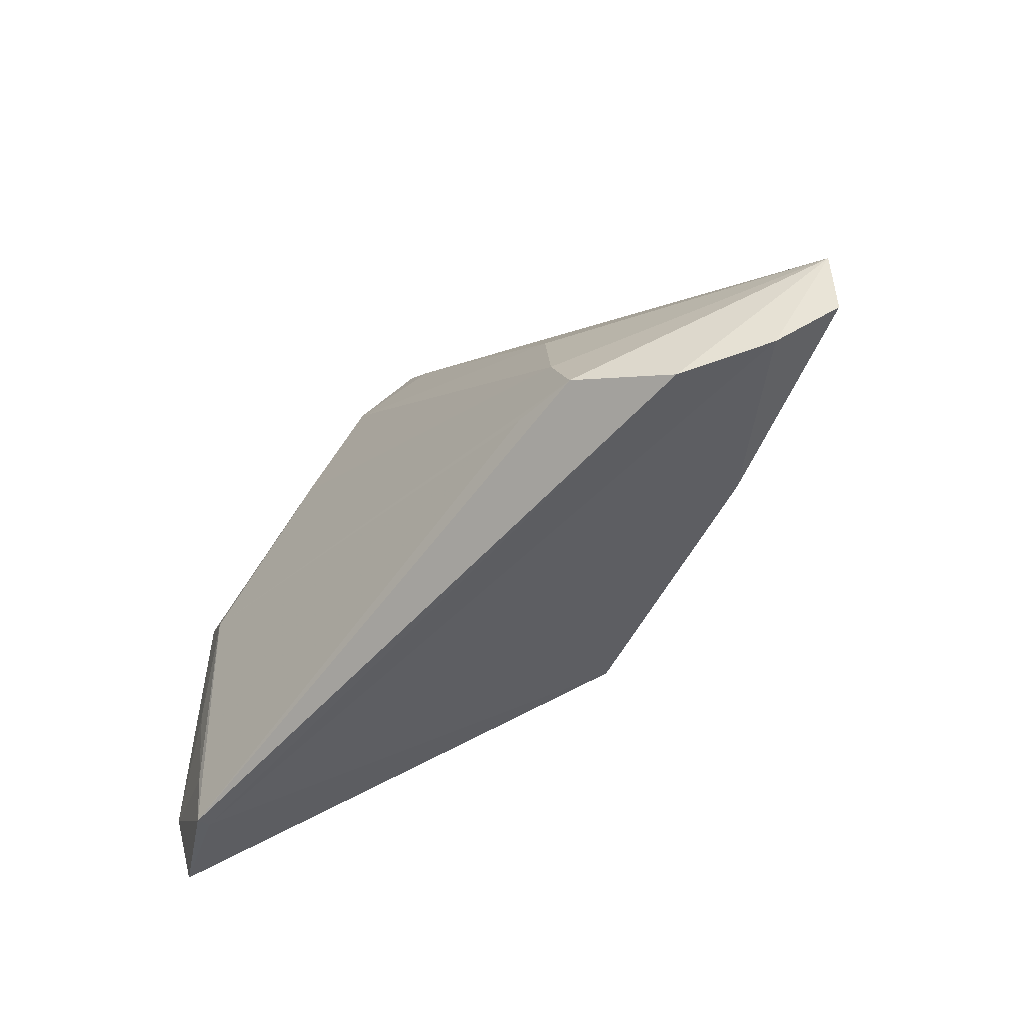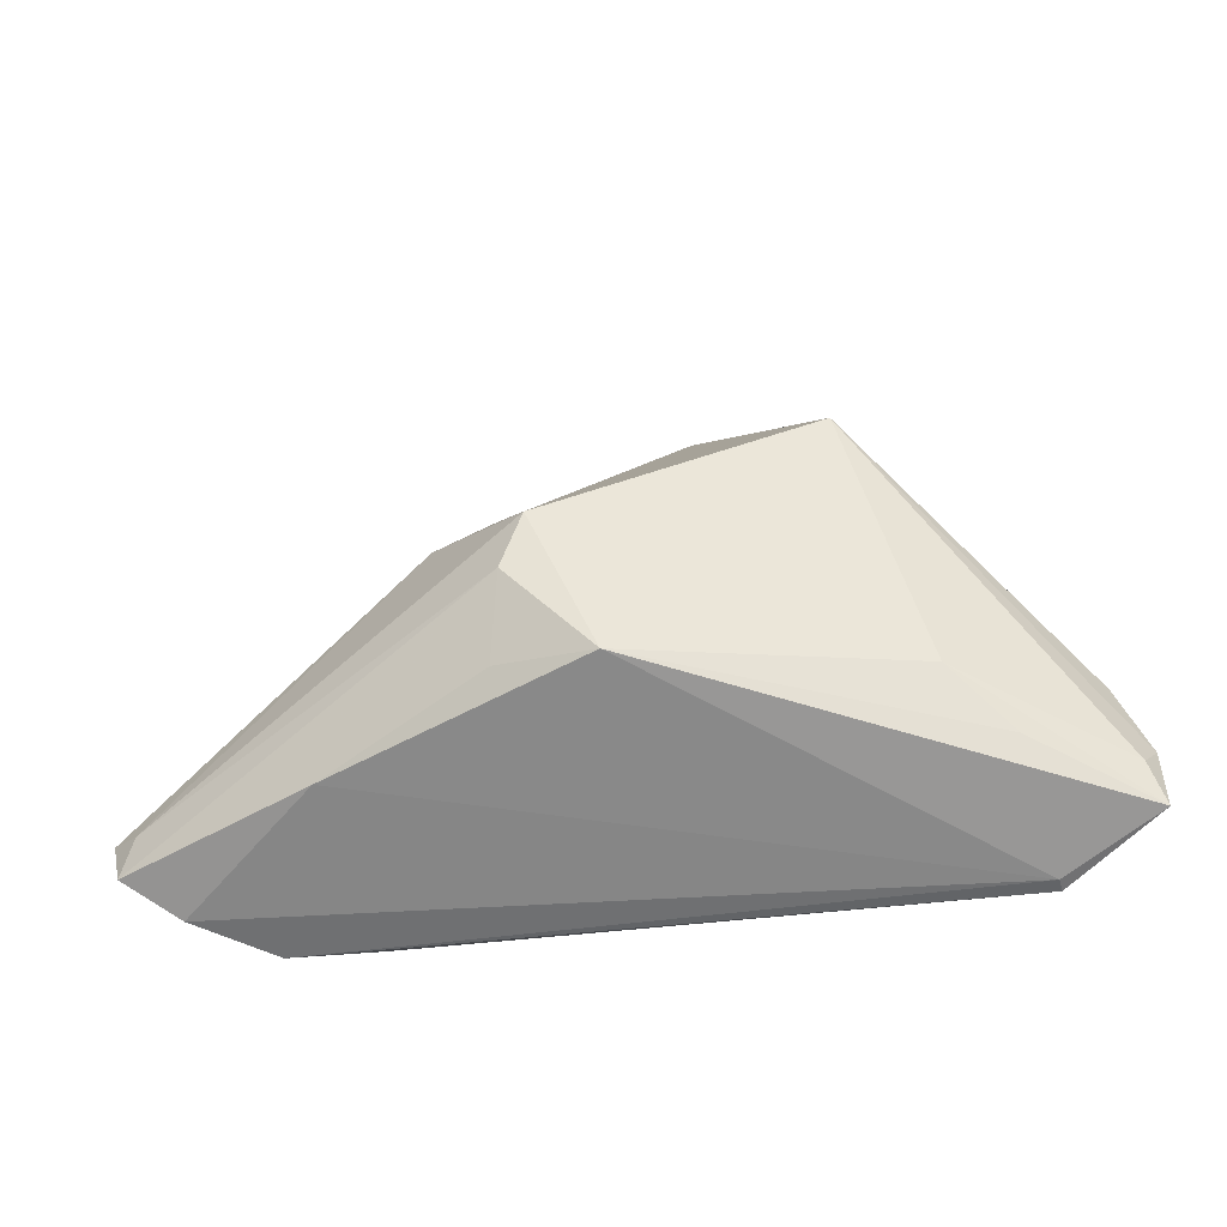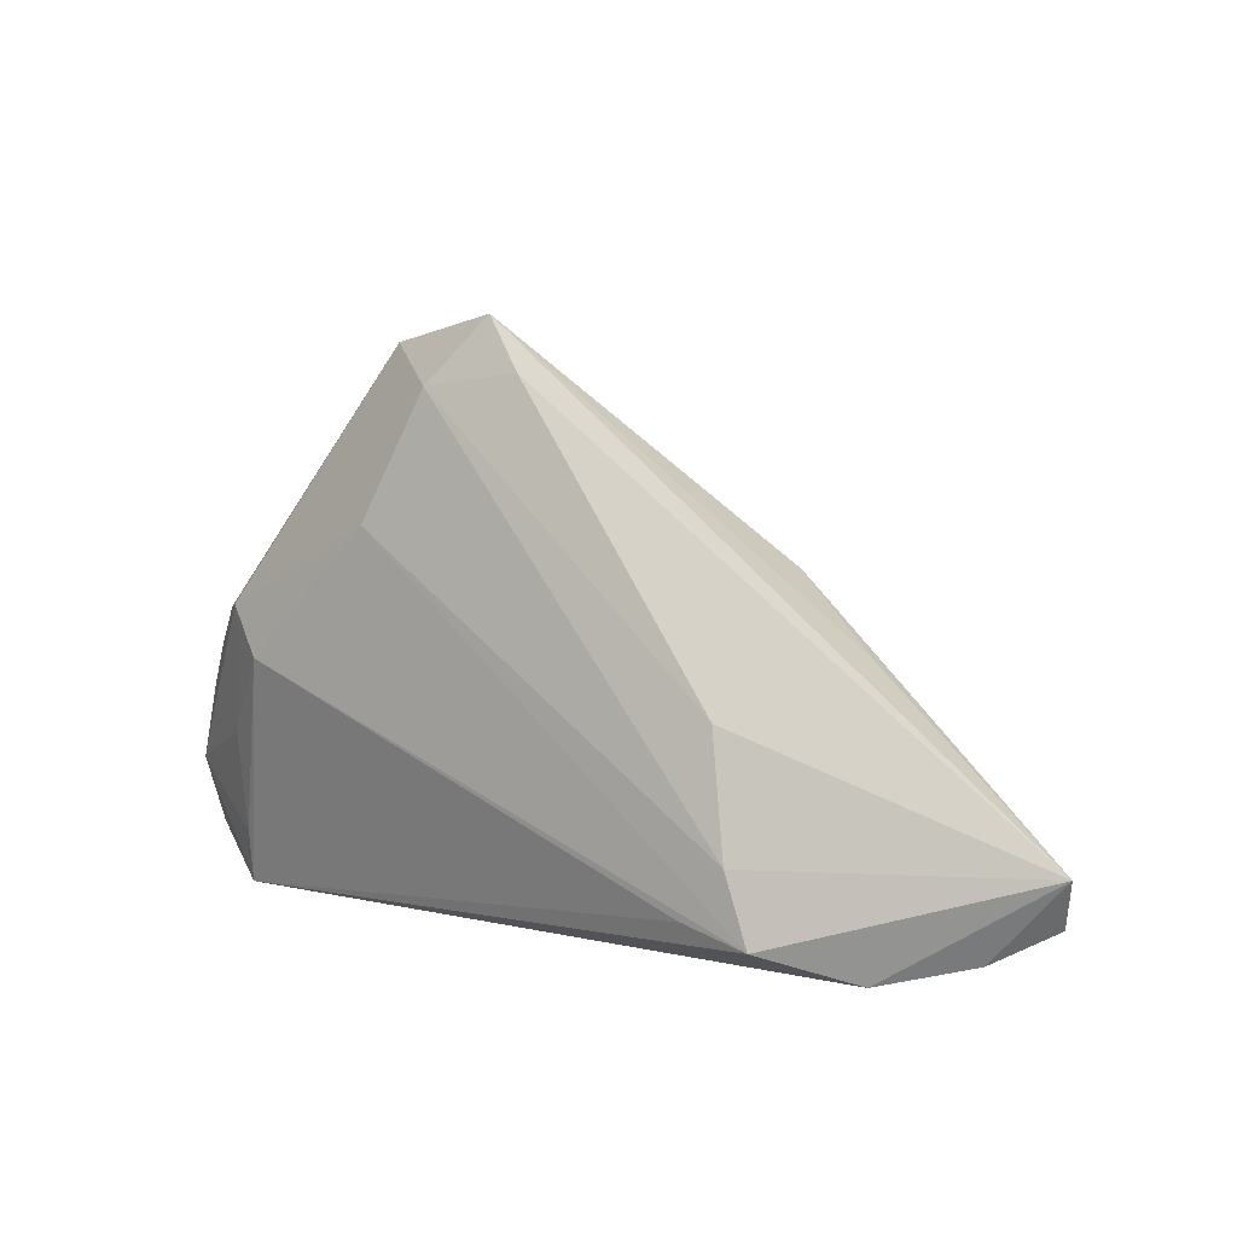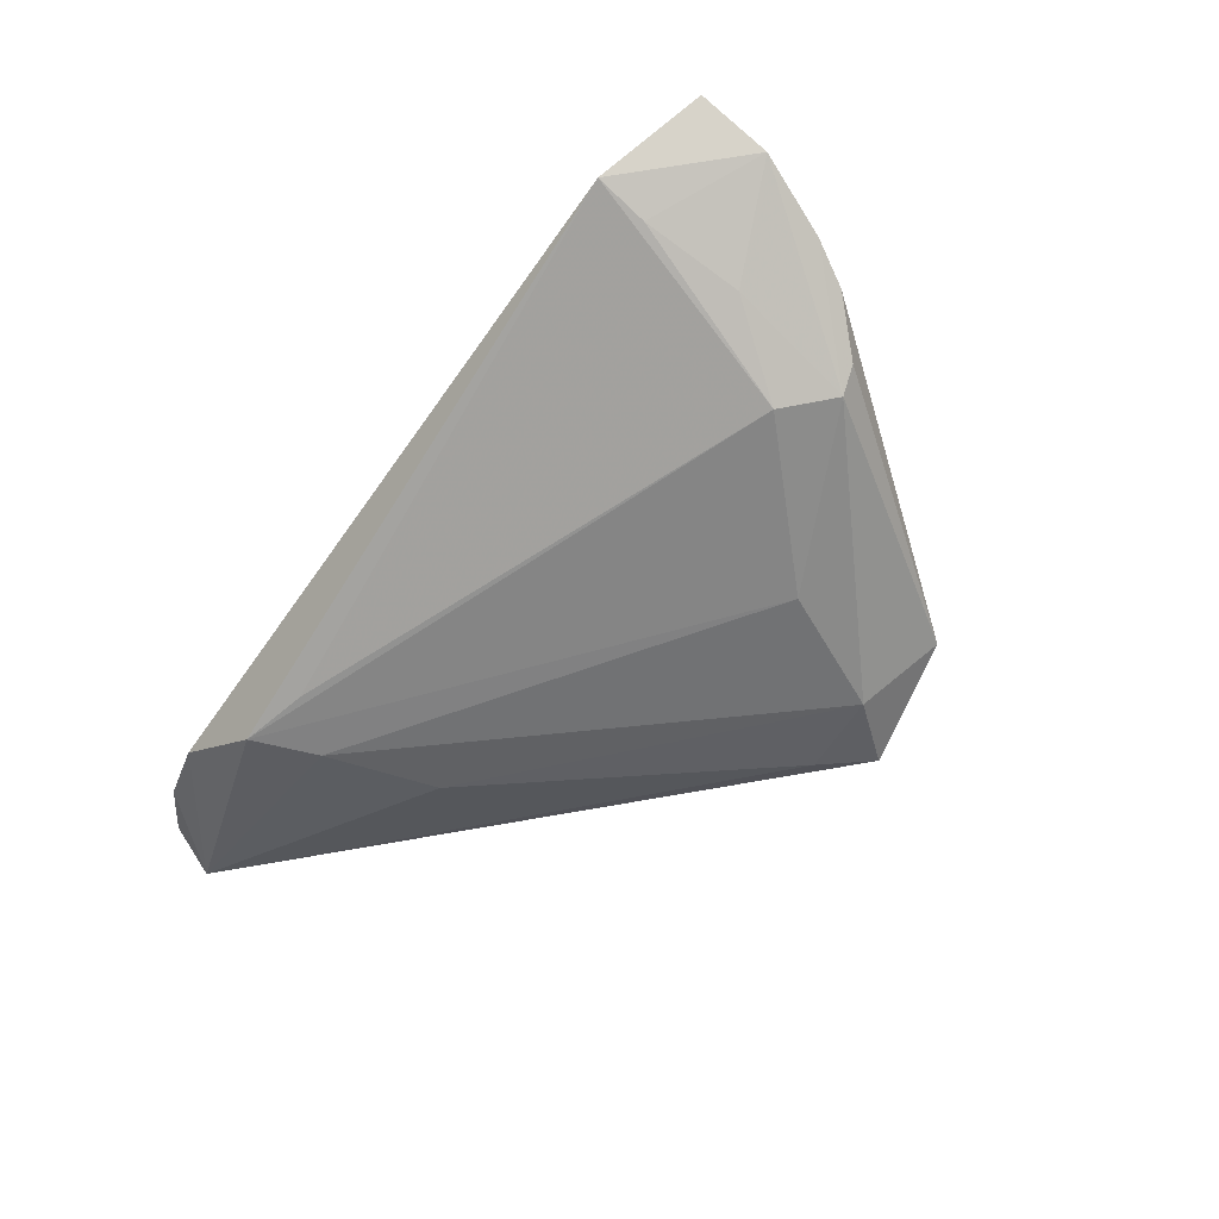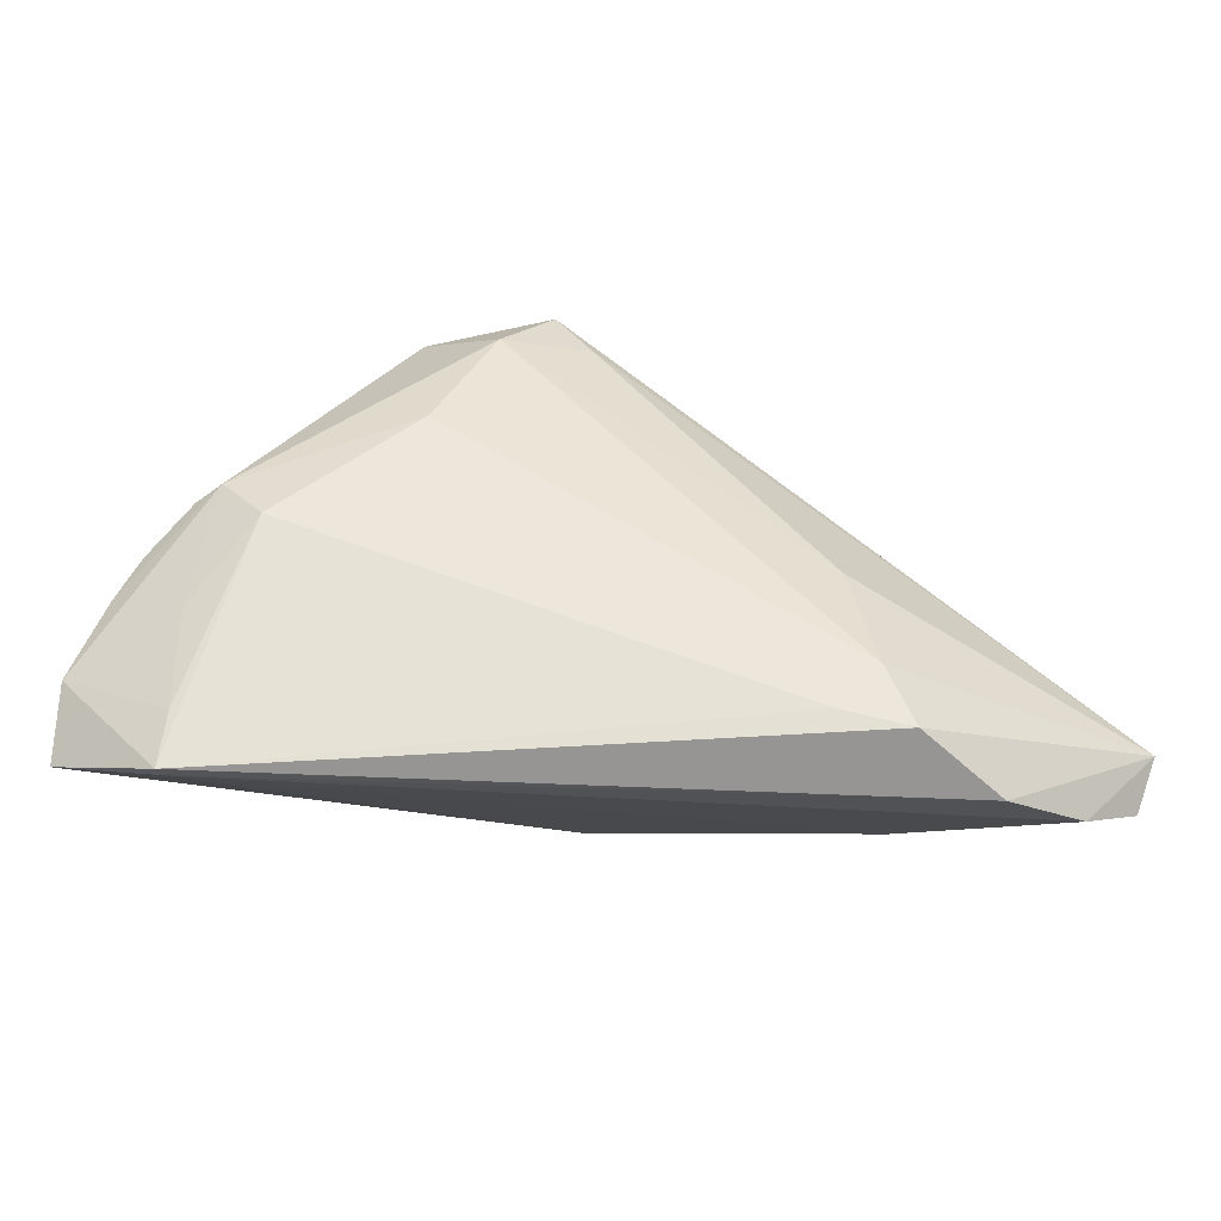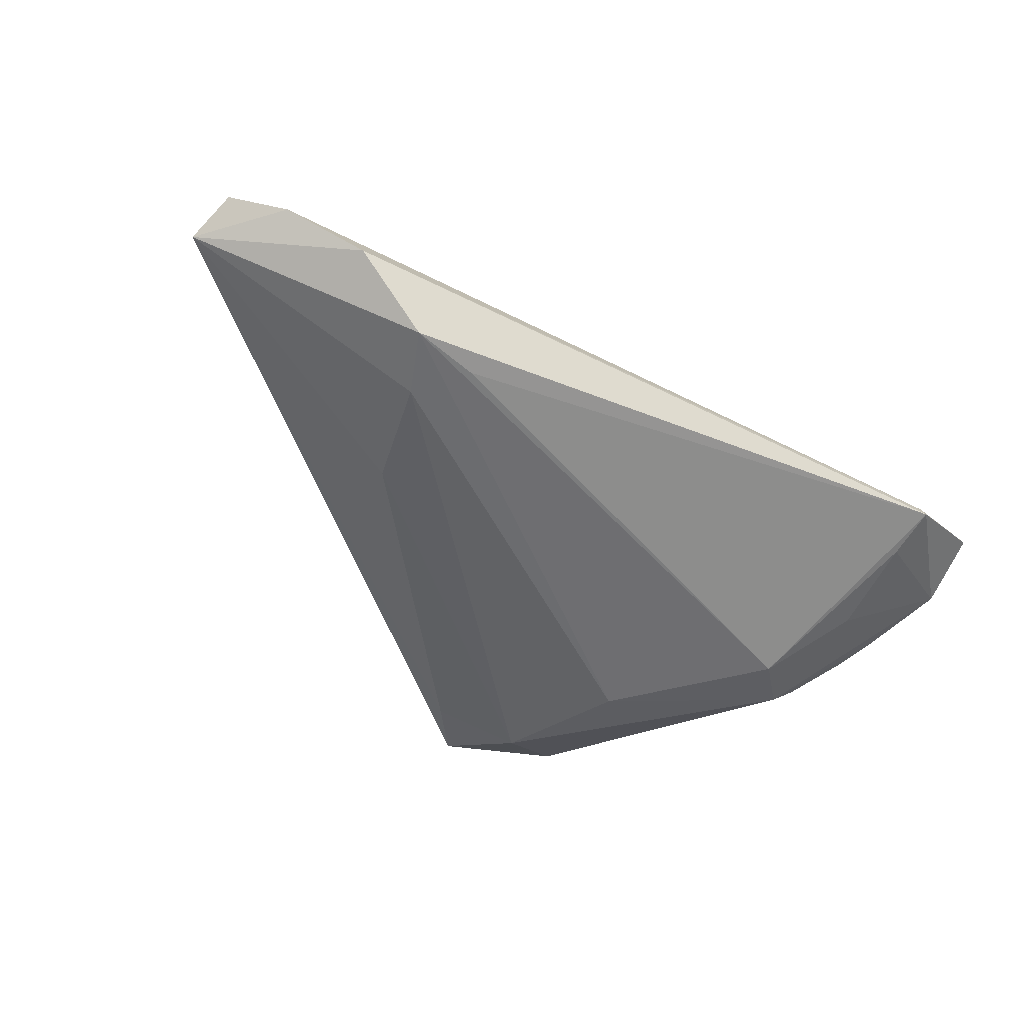
<metadata>
{"format":"obj","ext":"obj","renderer":"f3d","projection":"perspective","resolution":1024,"background":"white","views":[{"elev":-60.4,"azim":-133.4,"up":"+Y"},{"elev":-34.7,"azim":10.1,"up":"+Y"},{"elev":5.9,"azim":-144.2,"up":"+Y"},{"elev":-61.8,"azim":55.1,"up":"+Z"},{"elev":-41.4,"azim":175.9,"up":"+Y"},{"elev":-54.4,"azim":-28.5,"up":"+Z"}]}
</metadata>
<code>
v -0.02687 -0.02188 -0.01544
v -0.06367 -0.02113 0.002124
v -0.0325 -0.0154 -0.01543
v -0.01477 0.01267 0.01886
v -0.02804 0.01476 0.007228
v 0.02301 0.03056 0.008797
v -0.002373 -0.0105 0.02439
v -0.02511 0.01387 0.01228
v 0.03375 -0.007838 0.01125
v 0.05664 -0.01322 -0.003525
v -0.01535 -0.009235 0.02123
v 0.01816 0.01917 -0.01554
v -0.01833 0.01665 0.01259
v -0.03566 -0.0241 -0.01554
v 0.04401 0.007835 -0.01081
v 0.04091 0.008501 -0.01347
v 0.0444 -0.02771 -0.00738
v 0.0358 0.002353 -0.01554
v -0.03735 -0.01722 0.01288
v 0.003437 0.04359 -0.009734
v 0.05487 -0.01666 0.0008316
v -0.04049 0.005574 0.002327
v -0.01138 0.009602 0.02387
v 0.04421 -0.02717 -0.005622
v 0.04946 0.002385 -0.007077
v 0.04358 -0.007947 -0.01078
v -0.04604 -0.02771 -0.00822
v 0.04152 -0.01549 0.007227
v -0.01404 0.001784 0.02436
v 0.05691 -0.02232 0.0002088
v -0.06585 -0.01496 -0.0009934
v 0.04363 -0.02093 -0.008944
v -0.02946 -0.0003369 -0.01318
v 0.01028 0.03532 -0.01339
v -0.00126 0.0369 -0.0107
v 0.0196 0.04046 -0.006768
v -0.06204 -0.01561 0.002196
v -0.05642 -0.02522 -0.001839
v 0.05245 -0.002955 -0.005497
f 20 6 36
f 9 6 7
f 36 6 25
f 34 20 36
f 18 32 17
f 28 7 30
f 30 9 28
f 28 9 7
f 21 9 30
f 6 9 21
f 6 20 23
f 7 6 23
f 23 29 7
f 16 34 36
f 12 18 14
f 12 16 18
f 34 16 12
f 20 34 35
f 35 34 33
f 31 20 35
f 35 33 31
f 31 38 2
f 38 19 2
f 19 29 2
f 14 17 27
f 31 14 27
f 27 38 31
f 24 19 38
f 38 27 24
f 24 27 17
f 7 19 24
f 30 7 24
f 24 17 30
f 14 18 1
f 1 17 14
f 18 17 1
f 39 25 6
f 39 16 25
f 11 19 7
f 7 29 11
f 11 29 19
f 31 8 5
f 5 8 20
f 20 8 13
f 36 25 15
f 15 16 36
f 25 16 15
f 26 32 18
f 18 16 26
f 3 12 14
f 34 12 3
f 33 34 3
f 3 14 31
f 31 33 3
f 31 2 37
f 37 8 31
f 37 23 8
f 29 23 37
f 37 2 29
f 6 21 10
f 10 39 6
f 10 21 30
f 30 17 10
f 10 17 32
f 32 26 10
f 16 39 10
f 10 26 16
f 22 20 31
f 31 5 22
f 22 5 20
f 8 23 4
f 4 13 8
f 4 23 20
f 20 13 4

</code>
